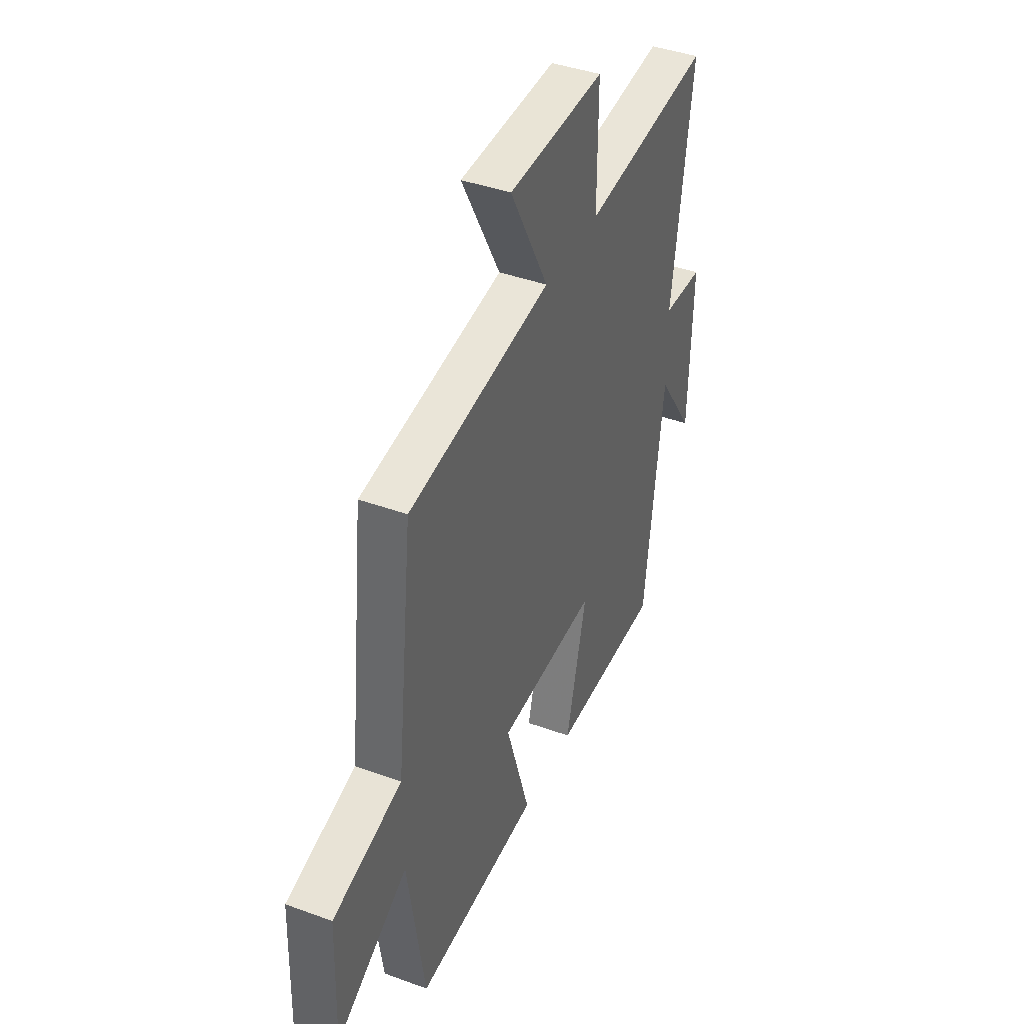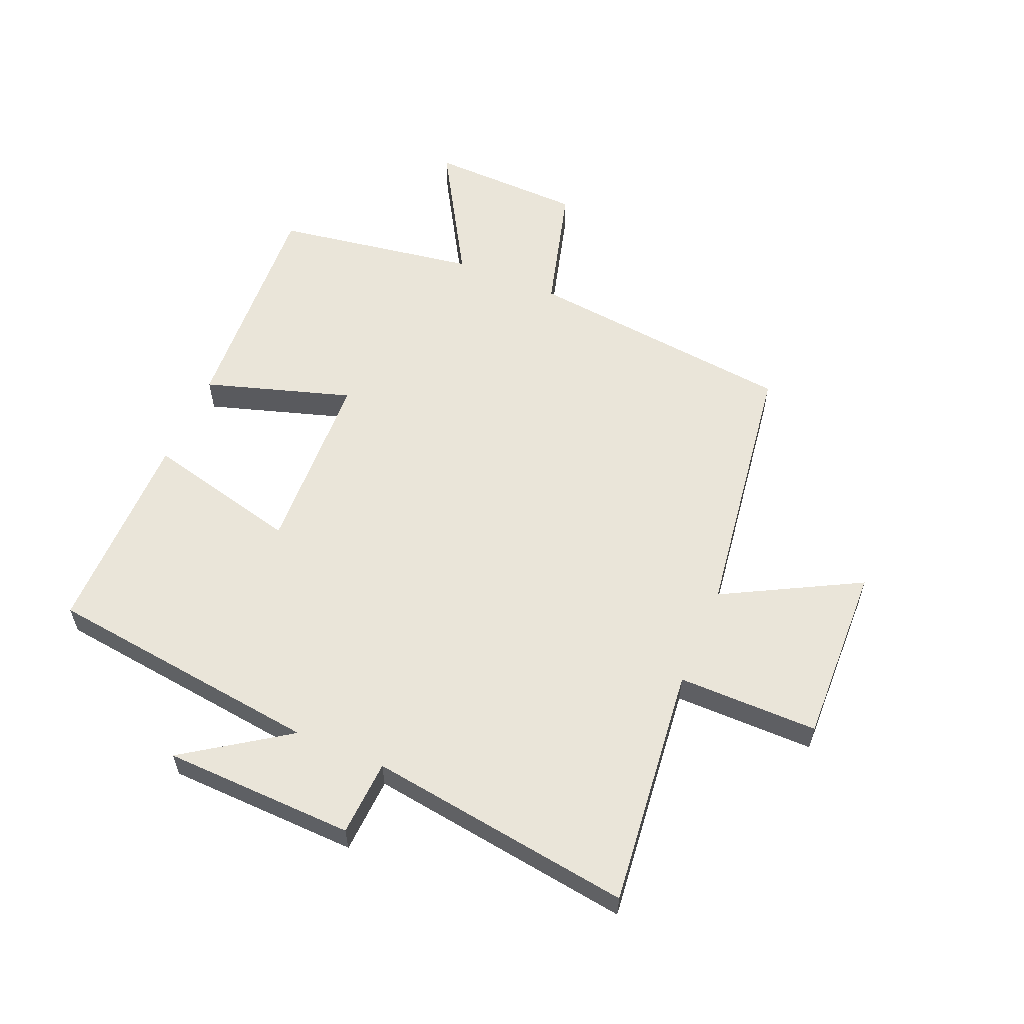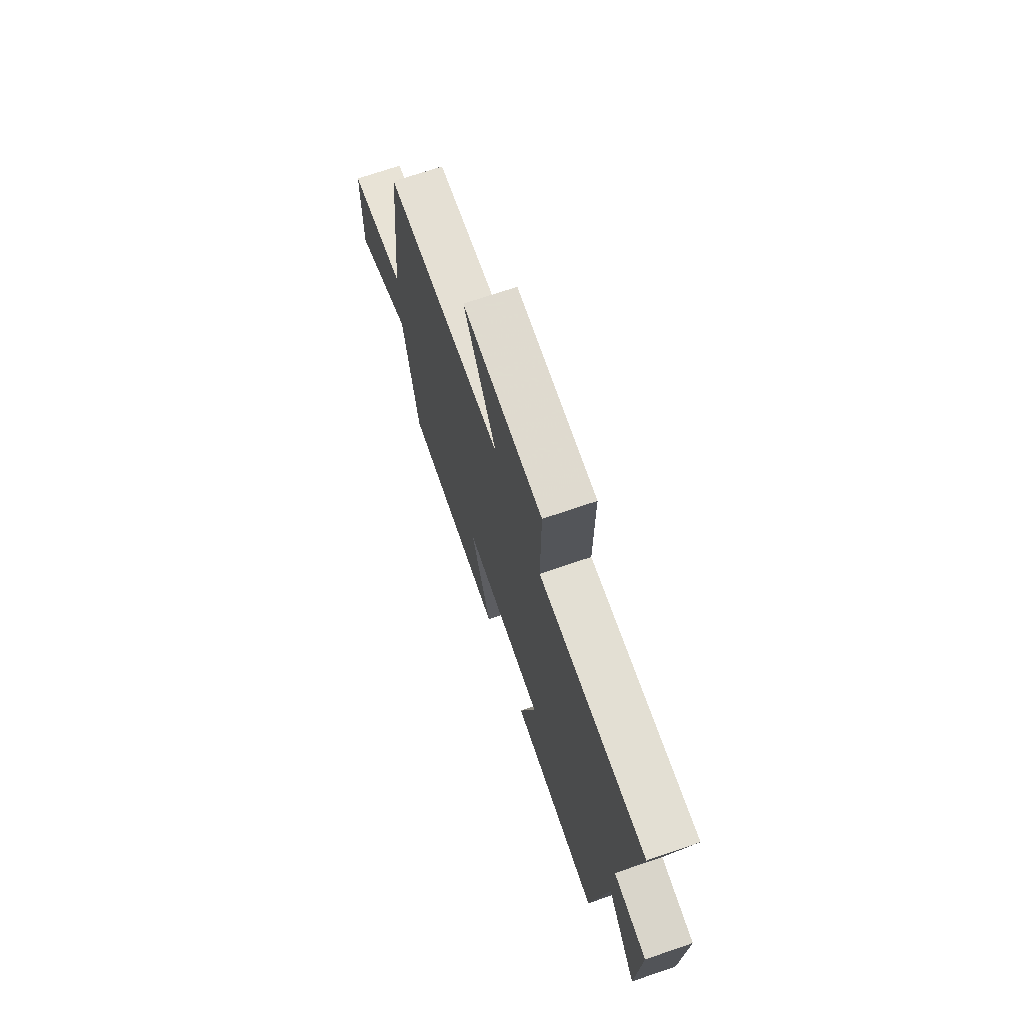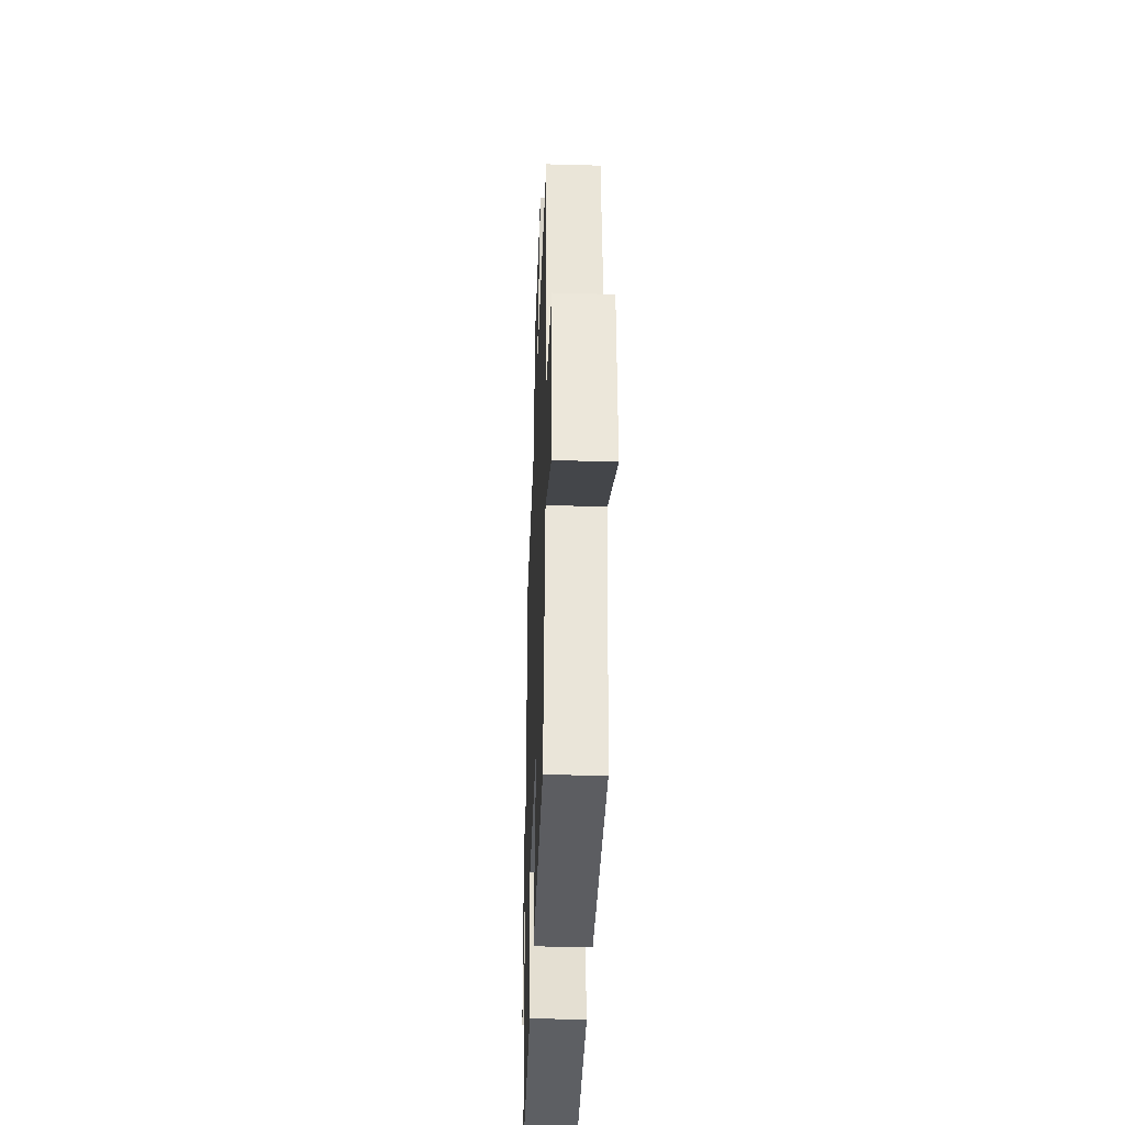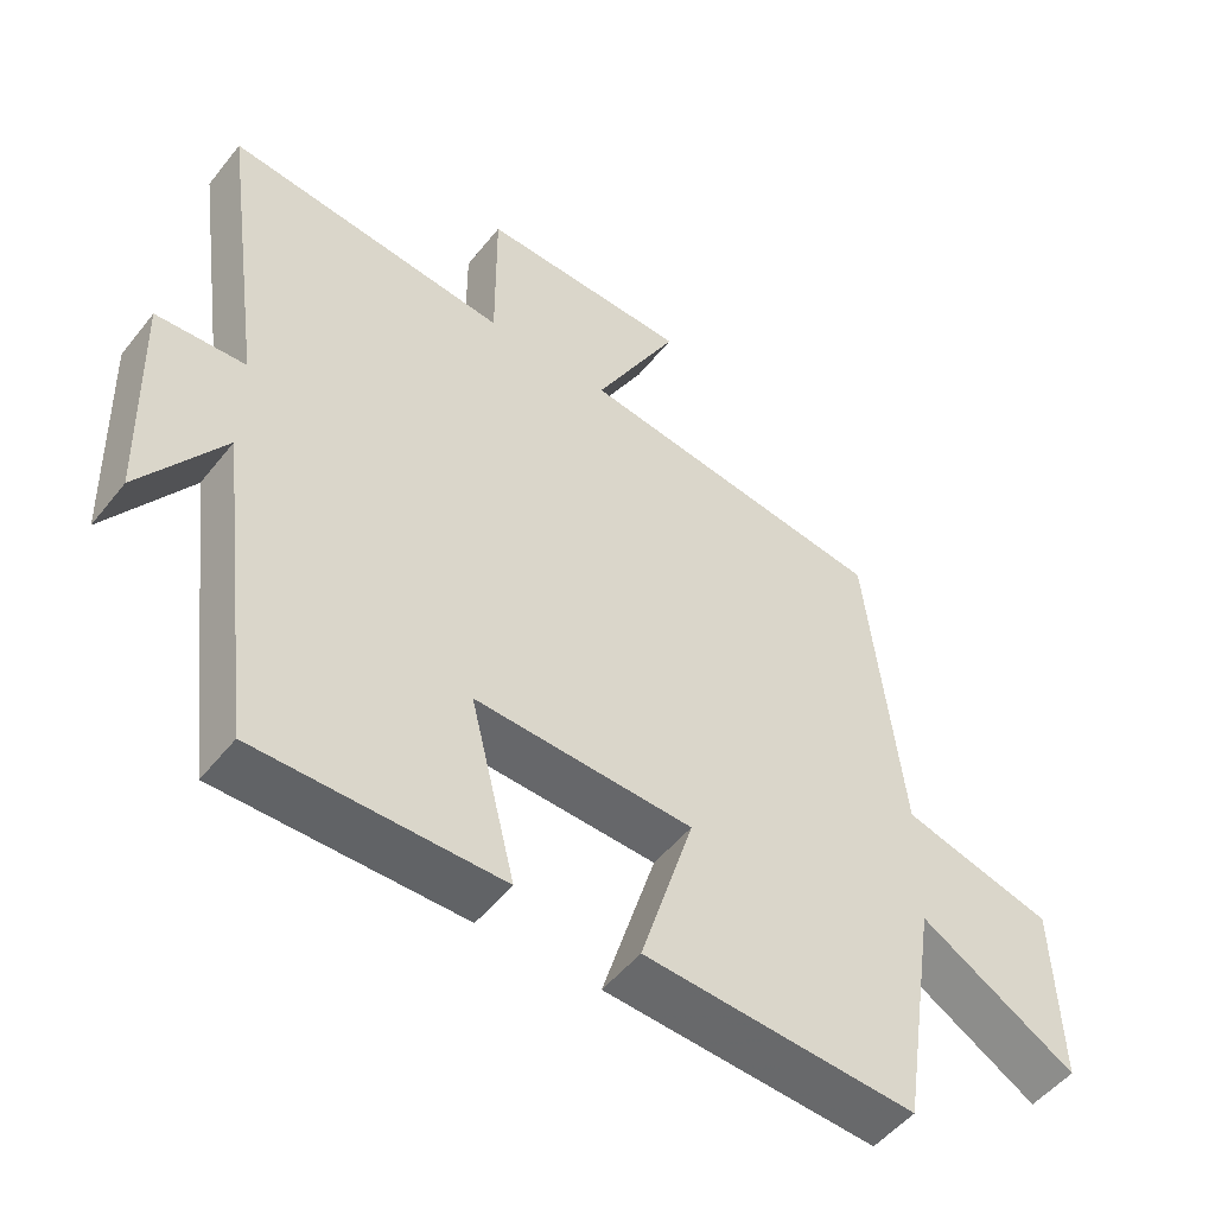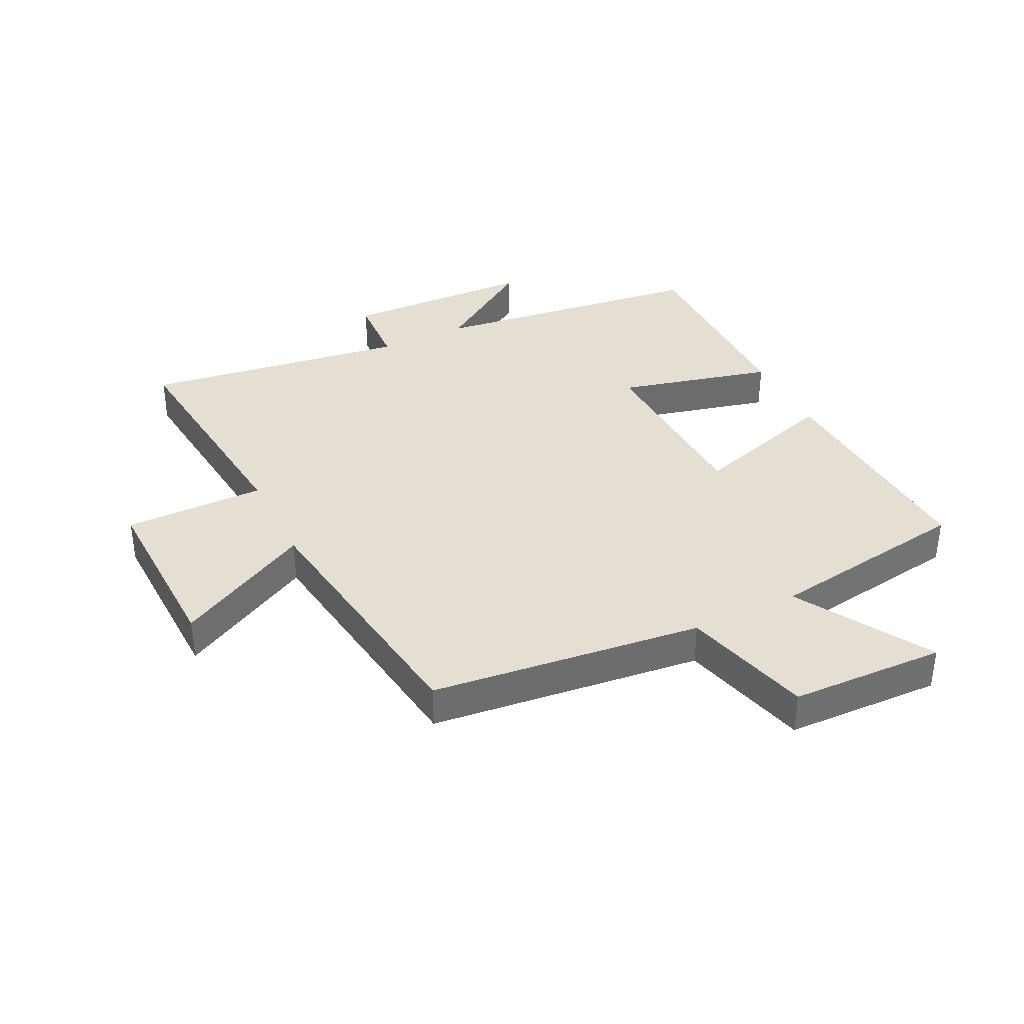
<metadata>
{"format":"obj","ext":"obj","renderer":"f3d","projection":"perspective","resolution":1024,"background":"white","views":[{"elev":41.5,"azim":113.8,"up":"+Z"},{"elev":58.1,"azim":-67.2,"up":"+Y"},{"elev":71.9,"azim":-108.8,"up":"+Z"},{"elev":-39.7,"azim":88.0,"up":"+Z"},{"elev":-50.9,"azim":-37.1,"up":"+Z"},{"elev":36.9,"azim":63.9,"up":"+Y"}]}
</metadata>
<code>
v -0.562 0.07 0.542
v -0.165 0.07 0.5
v -0.166 0.07 0.731
v 0.13 0.07 0.723
v 0.011 0.07 0.5
v 0.45 0.07 0.439
v 0.5 0.07 -0.006
v 0.712 0.07 -0.063
v 0.72 0.07 -0.317
v 0.5 0.07 -0.188
v 0.448 0.07 -0.522
v 0.066 0.07 -0.5
v 0.141 0.07 -0.258
v -0.165 0.07 -0.246
v -0.102 0.07 -0.5
v -0.443 0.07 -0.501
v -0.5 0.07 -0.045
v -0.615 0.07 -0.214
v -0.625 0.07 0.1
v -0.5 0.07 0.107
v -0.562 0 0.542
v -0.165 0 0.5
v -0.166 0 0.731
v 0.13 0 0.723
v 0.011 0 0.5
v 0.45 0 0.439
v 0.5 0 -0.006
v 0.712 0 -0.063
v 0.72 0 -0.317
v 0.5 0 -0.188
v 0.448 0 -0.522
v 0.066 0 -0.5
v 0.141 0 -0.258
v -0.165 0 -0.246
v -0.102 0 -0.5
v -0.443 0 -0.501
v -0.5 0 -0.045
v -0.615 0 -0.214
v -0.625 0 0.1
v -0.5 0 0.107
f 17 18 19 20
f 16 17 20
f 15 16 20
f 14 15 20
f 20 1 2
f 14 20 2
f 13 14 2
f 10 11 12 13
f 10 13 2 3
f 7 8 9 10
f 5 6 7 10
f 5 10 3
f 3 4 5
f 40 39 38 37
f 40 37 36
f 40 36 35
f 40 35 34
f 22 21 40
f 22 40 34
f 22 34 33
f 33 32 31 30
f 23 22 33 30
f 30 29 28 27
f 30 27 26 25
f 23 30 25
f 25 24 23
f 1 21 22 2
f 2 22 23 3
f 3 23 24 4
f 4 24 25 5
f 5 25 26 6
f 6 26 27 7
f 7 27 28 8
f 8 28 29 9
f 9 29 30 10
f 10 30 31 11
f 11 31 32 12
f 12 32 33 13
f 13 33 34 14
f 14 34 35 15
f 15 35 36 16
f 16 36 37 17
f 17 37 38 18
f 18 38 39 19
f 19 39 40 20
f 20 40 21 1

</code>
